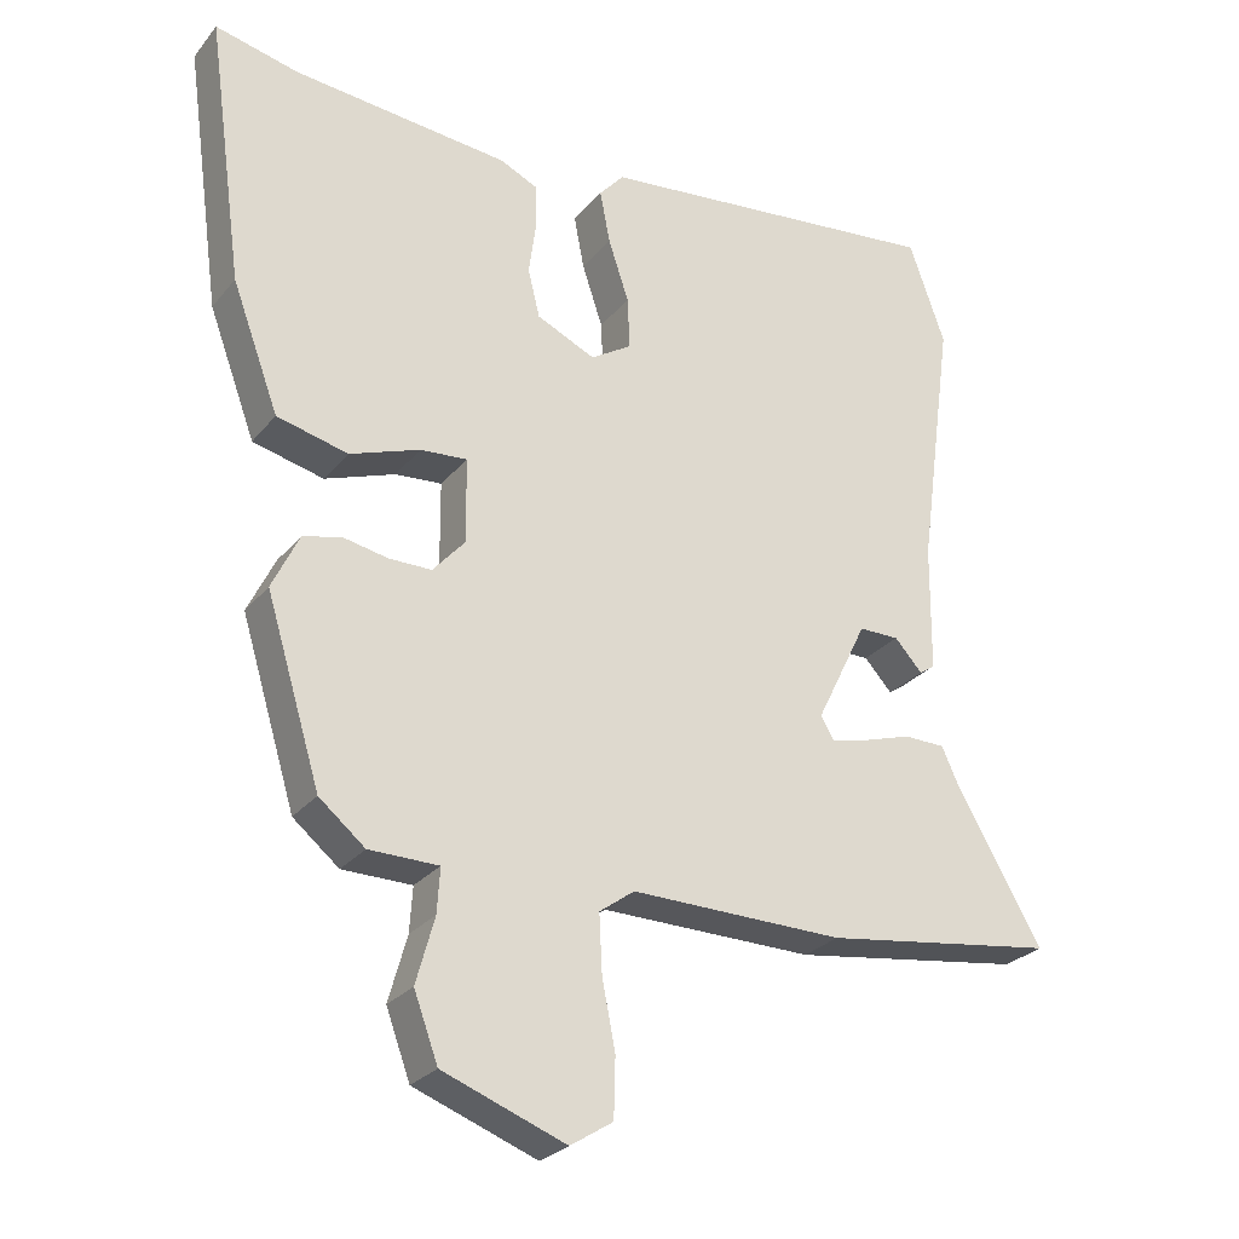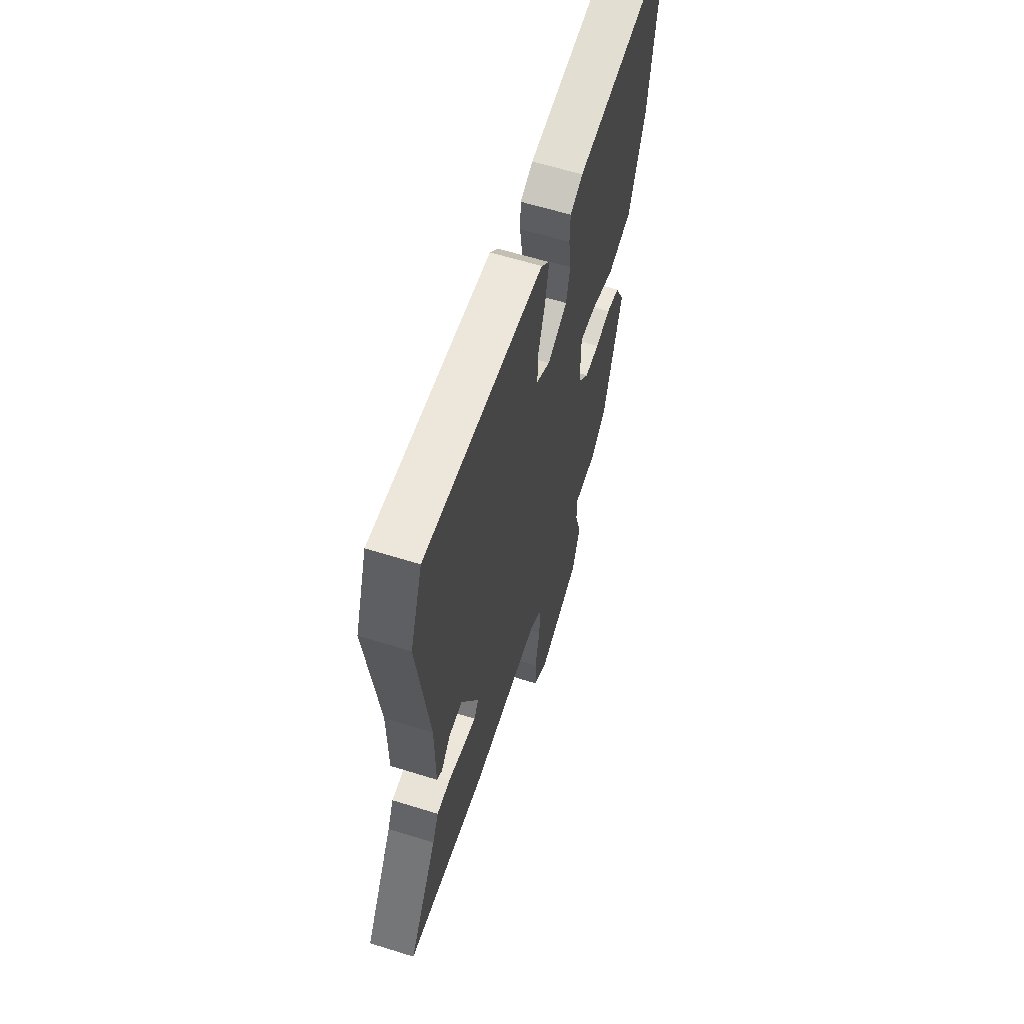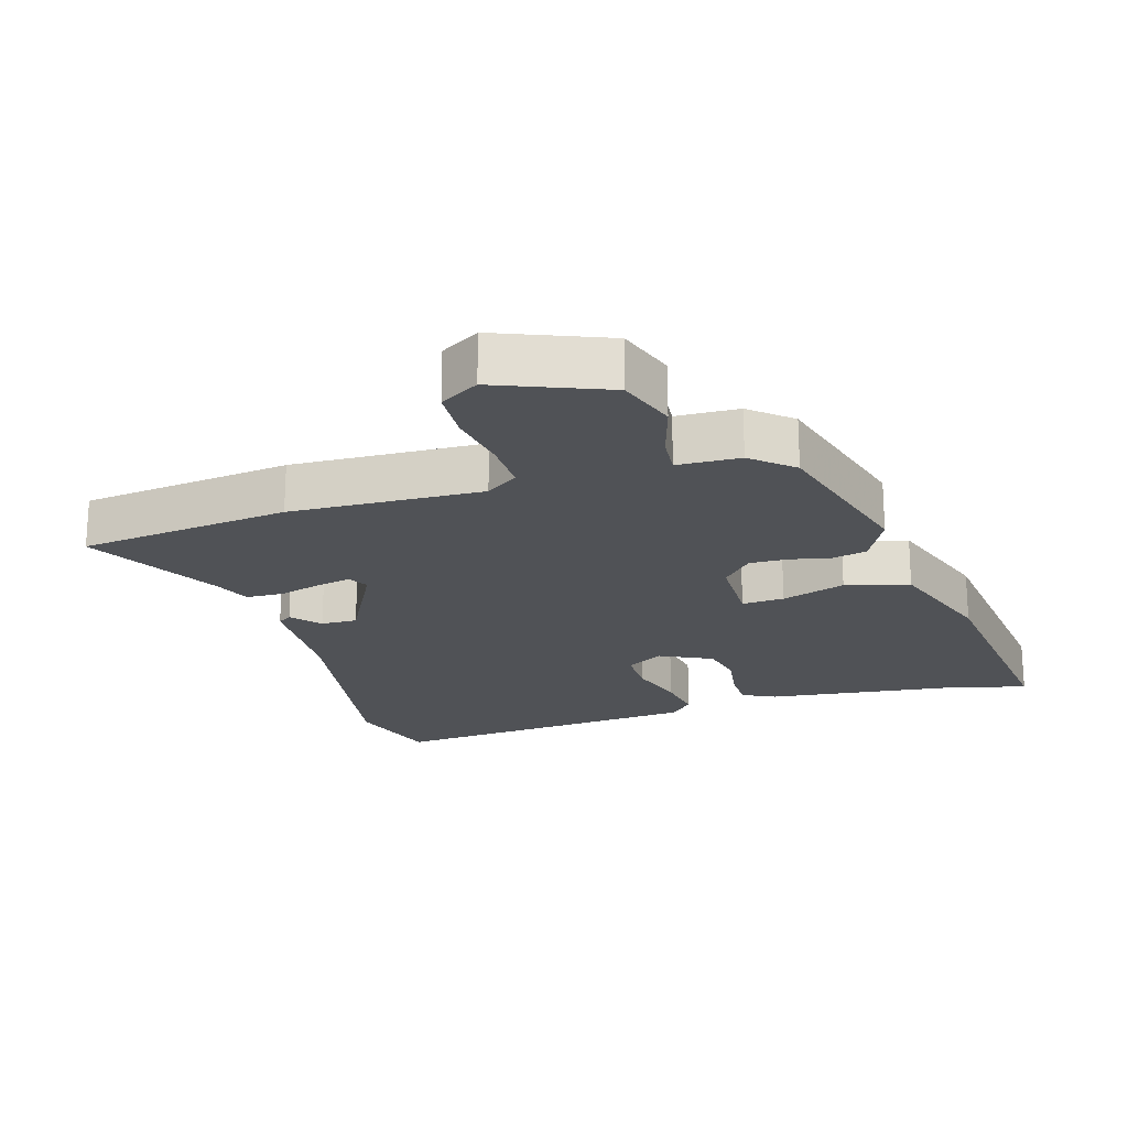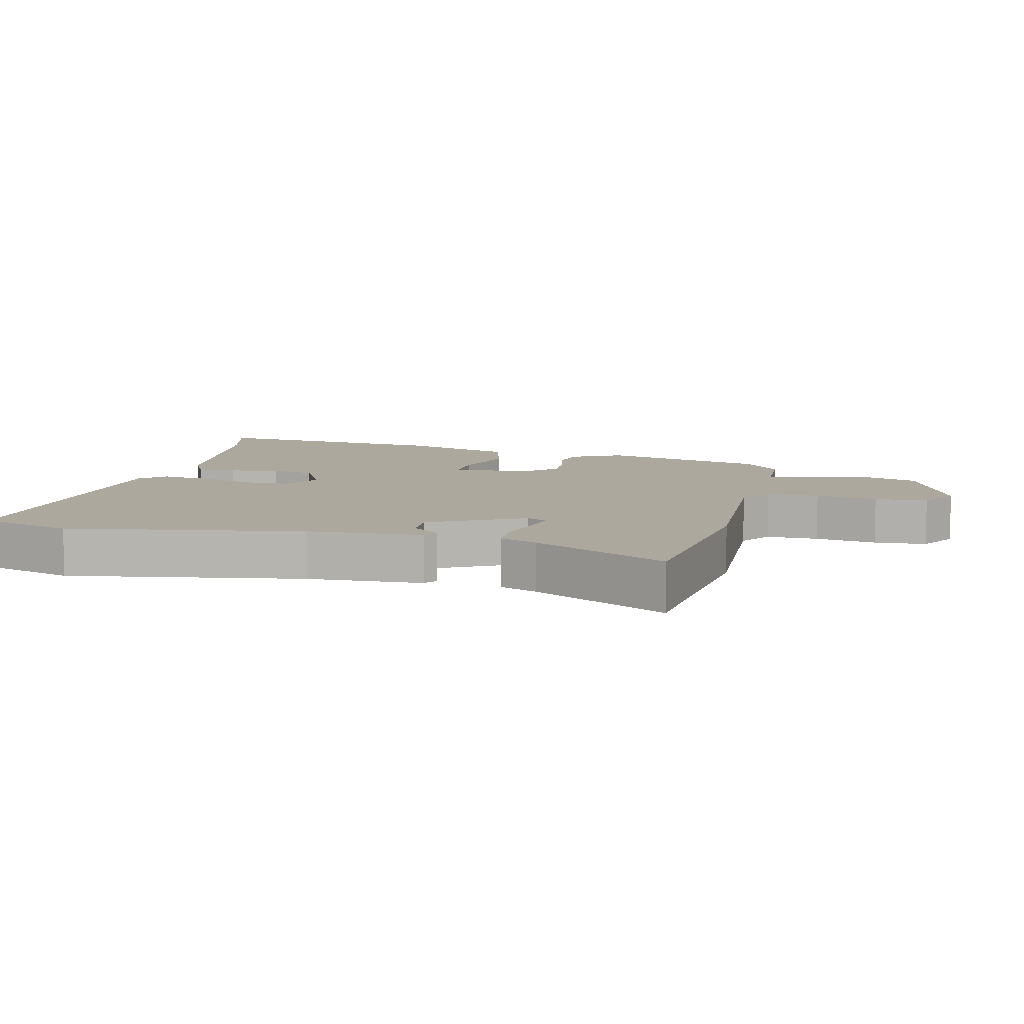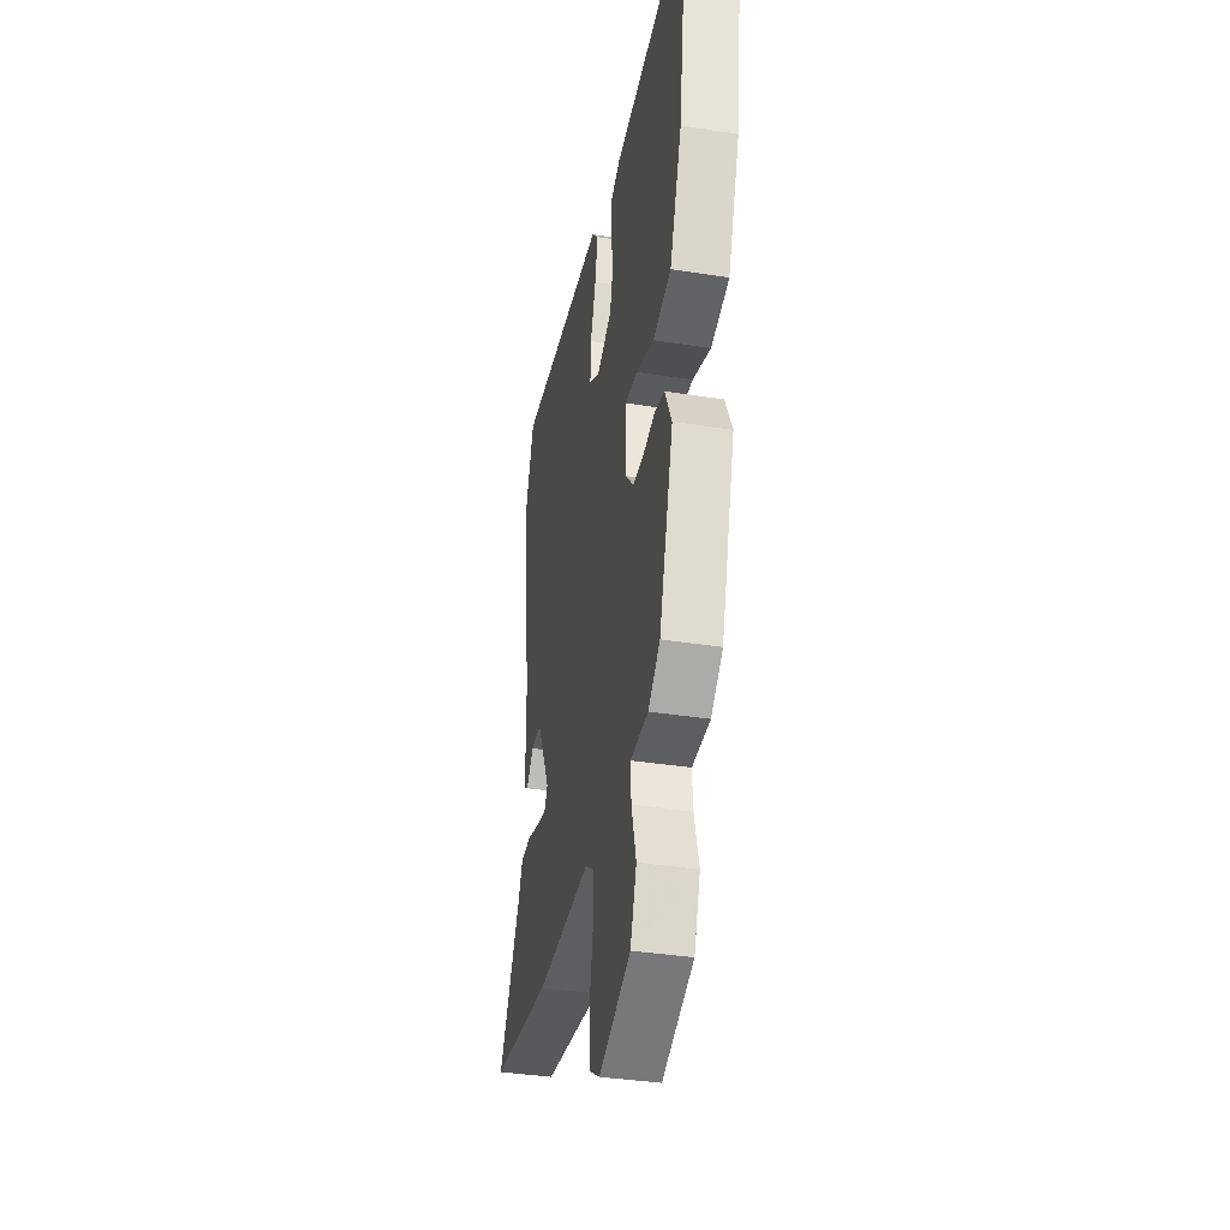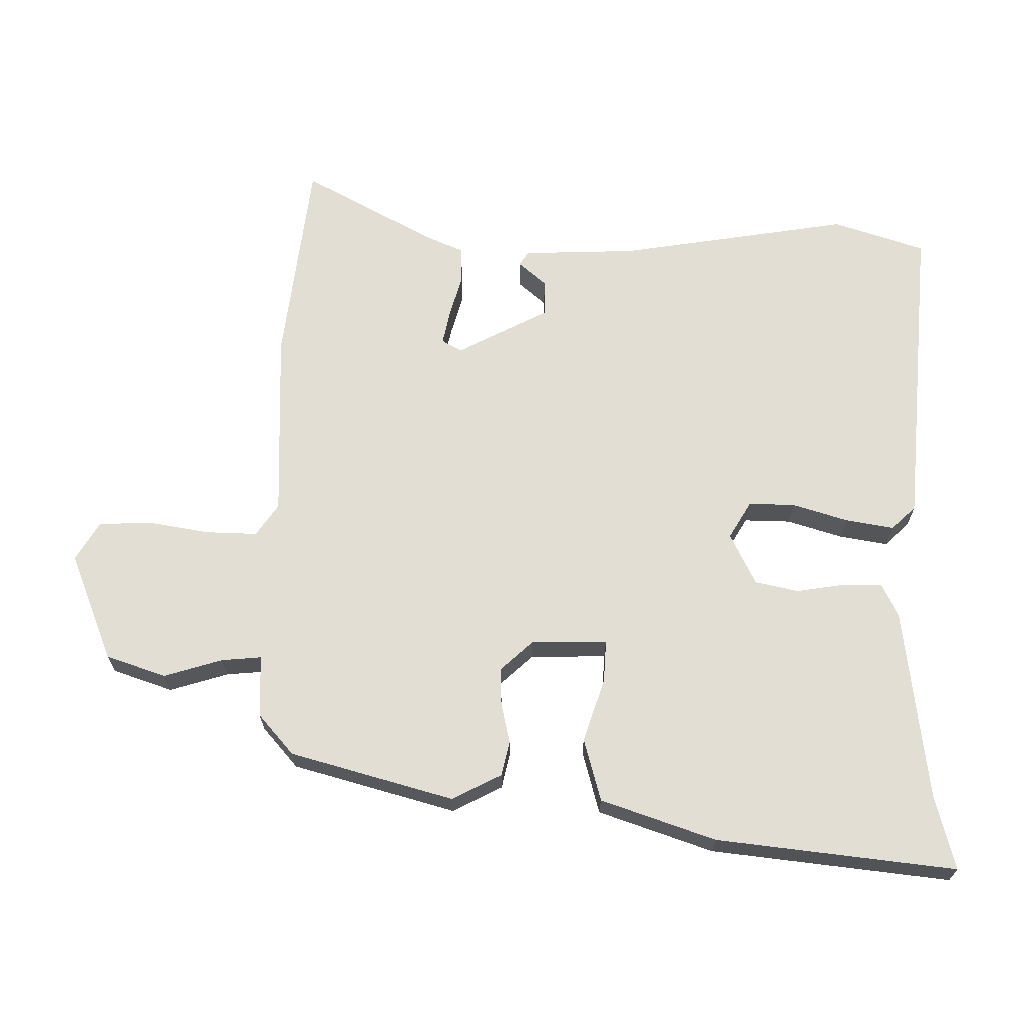
<metadata>
{"format":"obj","ext":"obj","renderer":"f3d","projection":"perspective","resolution":1024,"background":"white","views":[{"elev":-26.9,"azim":-30.3,"up":"+Z"},{"elev":61.4,"azim":107.6,"up":"+Z"},{"elev":-20.9,"azim":-164.5,"up":"+Y"},{"elev":8.7,"azim":101.7,"up":"+Y"},{"elev":-37.0,"azim":-101.5,"up":"+Z"},{"elev":67.2,"azim":-90.7,"up":"+Y"}]}
</metadata>
<code>
v 0.48 0.07 0.557
v 0.529 0.07 0.417
v 0.481 0.07 0.062
v 0.479 0.07 -0.112
v 0.458 0.07 -0.127
v 0.42 0.07 -0.085
v 0.365 0.07 -0.085
v 0.295 0.07 -0.228
v 0.313 0.07 -0.258
v 0.365 0.07 -0.246
v 0.43 0.07 -0.226
v 0.486 0.07 -0.227
v 0.511 0.07 -0.282
v 0.626 0.07 -0.482
v 0.307 0.07 -0.528
v 0.016 0.07 -0.524
v -0.032 0.07 -0.559
v -0.028 0.07 -0.638
v -0.01 0.07 -0.731
v -0.012 0.07 -0.811
v -0.07 0.07 -0.848
v -0.238 0.07 -0.785
v -0.271 0.07 -0.695
v -0.246 0.07 -0.605
v -0.242 0.07 -0.544
v -0.337 0.07 -0.543
v -0.4 0.07 -0.491
v -0.475 0.07 -0.244
v -0.438 0.07 -0.167
v -0.385 0.07 -0.154
v -0.324 0.07 -0.166
v -0.266 0.07 -0.166
v -0.222 0.07 -0.116
v -0.223 0.07 0
v -0.287 0.07 -0.005
v -0.383 0.07 -0.039
v -0.48 0.07 -0.015
v -0.544 0.07 0.158
v -0.594 0.07 0.522
v -0.48 0.07 0.495
v -0.184 0.07 0.466
v -0.133 0.07 0.442
v -0.131 0.07 0.382
v -0.141 0.07 0.308
v -0.125 0.07 0.242
v -0.045 0.07 0.205
v 0.011 0.07 0.24
v 0.008 0.07 0.311
v -0.02 0.07 0.395
v -0.034 0.07 0.468
v 0 0.07 0.506
v 0.48 0 0.557
v 0.529 0 0.417
v 0.481 0 0.062
v 0.479 0 -0.112
v 0.458 0 -0.127
v 0.42 0 -0.085
v 0.365 0 -0.085
v 0.295 0 -0.228
v 0.313 0 -0.258
v 0.365 0 -0.246
v 0.43 0 -0.226
v 0.486 0 -0.227
v 0.511 0 -0.282
v 0.626 0 -0.482
v 0.307 0 -0.528
v 0.016 0 -0.524
v -0.032 0 -0.559
v -0.028 0 -0.638
v -0.01 0 -0.731
v -0.012 0 -0.811
v -0.07 0 -0.848
v -0.238 0 -0.785
v -0.271 0 -0.695
v -0.246 0 -0.605
v -0.242 0 -0.544
v -0.337 0 -0.543
v -0.4 0 -0.491
v -0.475 0 -0.244
v -0.438 0 -0.167
v -0.385 0 -0.154
v -0.324 0 -0.166
v -0.266 0 -0.166
v -0.222 0 -0.116
v -0.223 0 0
v -0.287 0 -0.005
v -0.383 0 -0.039
v -0.48 0 -0.015
v -0.544 0 0.158
v -0.594 0 0.522
v -0.48 0 0.495
v -0.184 0 0.466
v -0.133 0 0.442
v -0.131 0 0.382
v -0.141 0 0.308
v -0.125 0 0.242
v -0.045 0 0.205
v 0.011 0 0.24
v 0.008 0 0.311
v -0.02 0 0.395
v -0.034 0 0.468
v 0 0 0.506
f 1 2 3
f 51 1 3
f 50 51 3
f 49 50 3
f 48 49 3
f 47 48 3 4
f 46 47 4
f 45 46 4
f 42 43 44
f 41 42 44
f 40 41 44
f 40 44 45
f 39 40 45
f 38 39 45
f 37 38 45
f 36 37 45
f 35 36 45
f 34 35 45
f 33 34 45
f 29 30 31
f 28 29 31
f 27 28 31
f 26 27 31
f 25 26 31
f 25 31 32
f 22 23 24
f 21 22 24
f 20 21 24
f 19 20 24
f 18 19 24
f 17 18 24 25
f 25 32 33
f 17 25 33
f 16 17 33
f 13 14 15 16
f 12 13 16
f 11 12 16
f 10 11 16
f 4 5 6
f 45 4 6
f 45 6 7
f 33 45 7 8
f 16 33 8 9
f 9 10 16
f 54 53 52
f 54 52 102
f 54 102 101
f 54 101 100
f 54 100 99
f 55 54 99 98
f 55 98 97
f 55 97 96
f 95 94 93
f 95 93 92
f 95 92 91
f 96 95 91
f 96 91 90
f 96 90 89
f 96 89 88
f 96 88 87
f 96 87 86
f 96 86 85
f 96 85 84
f 82 81 80
f 82 80 79
f 82 79 78
f 82 78 77
f 82 77 76
f 83 82 76
f 75 74 73
f 75 73 72
f 75 72 71
f 75 71 70
f 75 70 69
f 76 75 69 68
f 84 83 76
f 84 76 68
f 84 68 67
f 67 66 65 64
f 67 64 63
f 67 63 62
f 67 62 61
f 57 56 55
f 57 55 96
f 58 57 96
f 59 58 96 84
f 60 59 84 67
f 67 61 60
f 1 52 53 2
f 2 53 54 3
f 3 54 55 4
f 4 55 56 5
f 5 56 57 6
f 6 57 58 7
f 7 58 59 8
f 8 59 60 9
f 9 60 61 10
f 10 61 62 11
f 11 62 63 12
f 12 63 64 13
f 13 64 65 14
f 14 65 66 15
f 15 66 67 16
f 16 67 68 17
f 17 68 69 18
f 18 69 70 19
f 19 70 71 20
f 20 71 72 21
f 21 72 73 22
f 22 73 74 23
f 23 74 75 24
f 24 75 76 25
f 25 76 77 26
f 26 77 78 27
f 27 78 79 28
f 28 79 80 29
f 29 80 81 30
f 30 81 82 31
f 31 82 83 32
f 32 83 84 33
f 33 84 85 34
f 34 85 86 35
f 35 86 87 36
f 36 87 88 37
f 37 88 89 38
f 38 89 90 39
f 39 90 91 40
f 40 91 92 41
f 41 92 93 42
f 42 93 94 43
f 43 94 95 44
f 44 95 96 45
f 45 96 97 46
f 46 97 98 47
f 47 98 99 48
f 48 99 100 49
f 49 100 101 50
f 50 101 102 51
f 51 102 52 1

</code>
